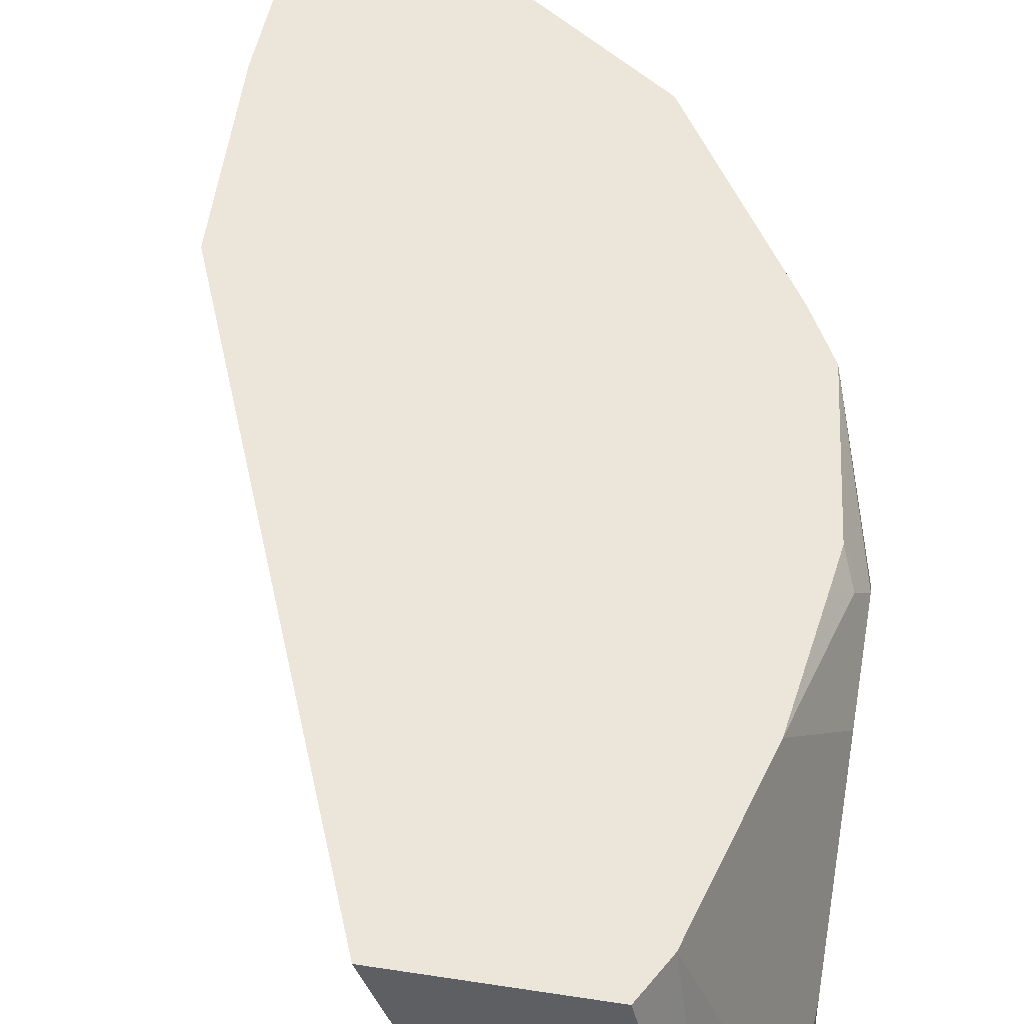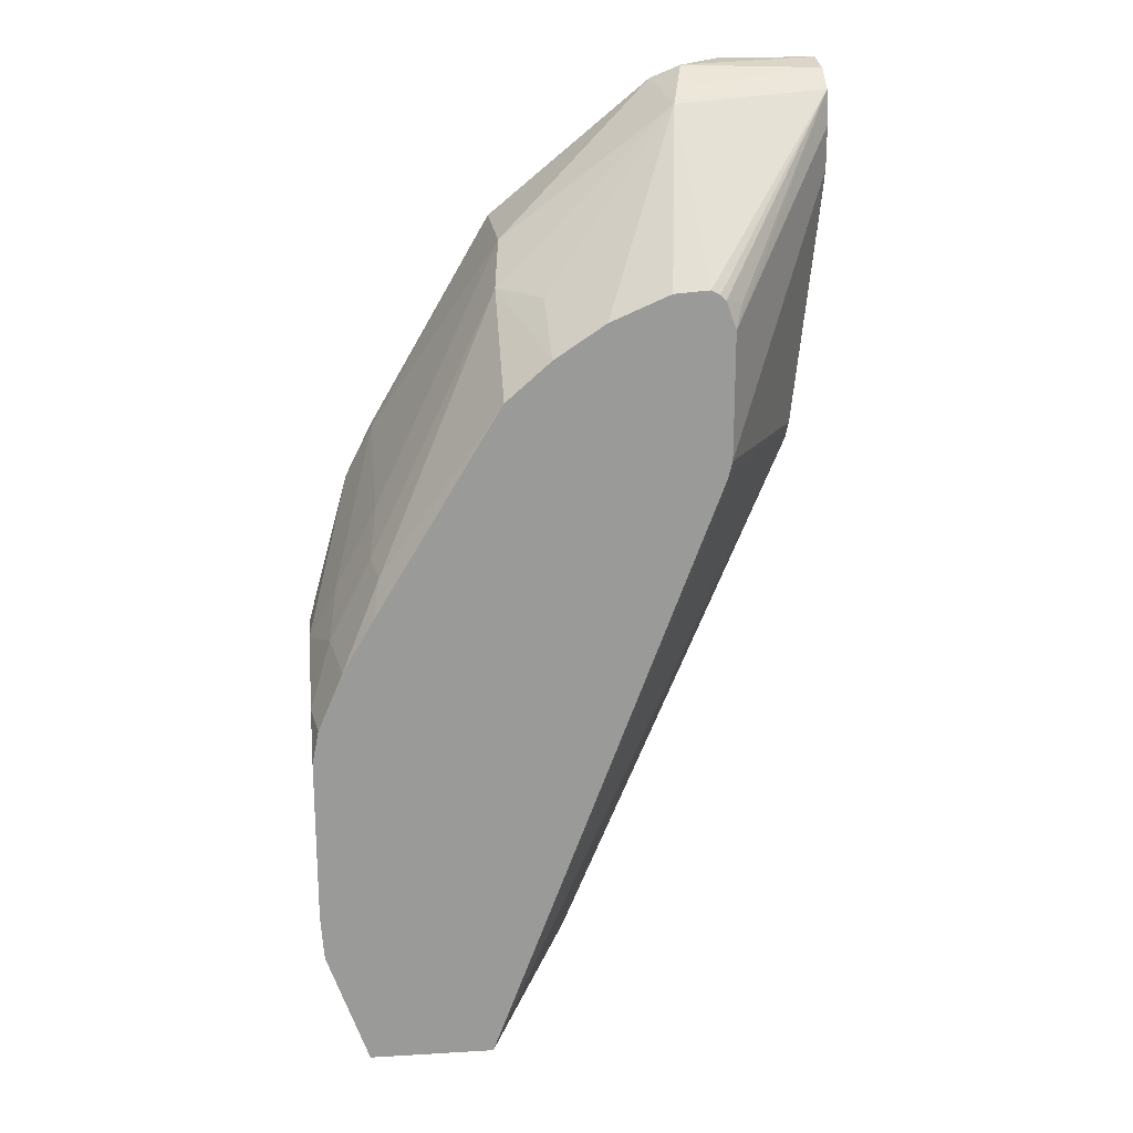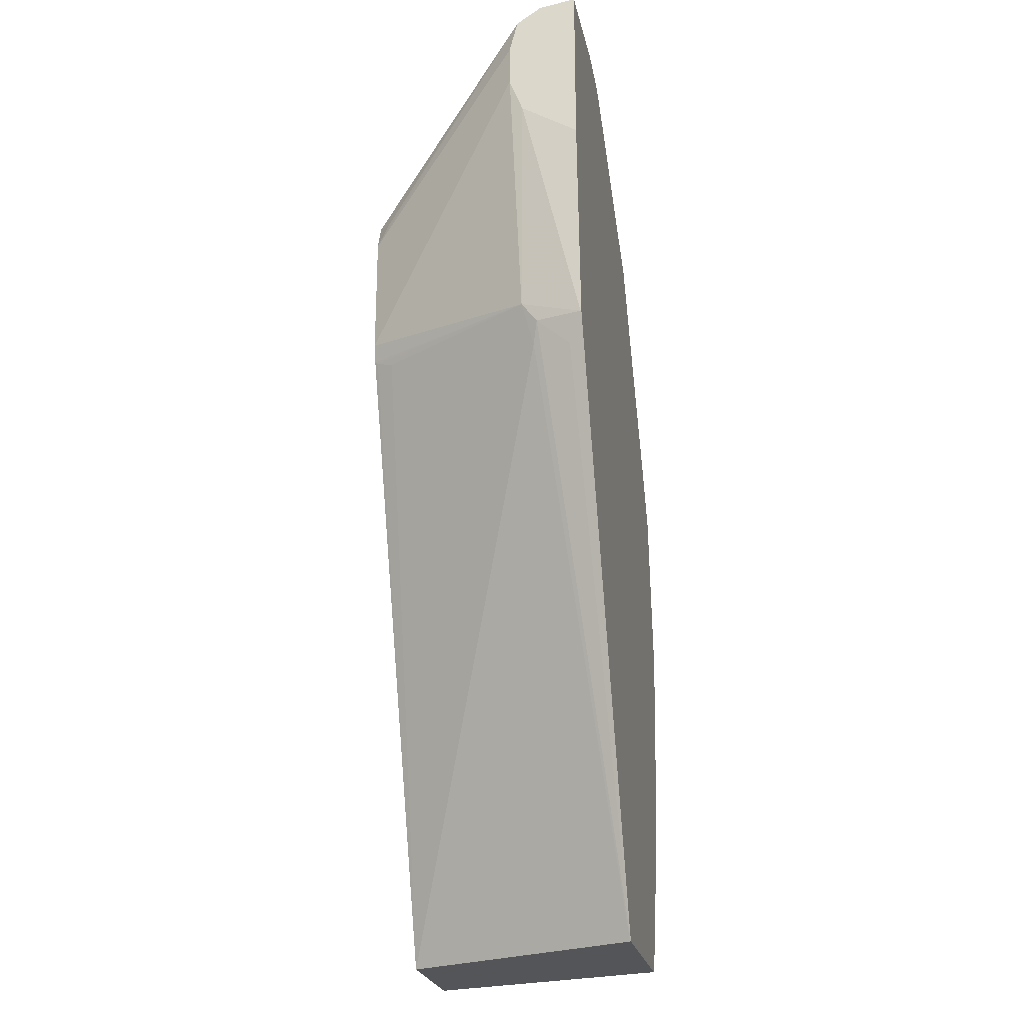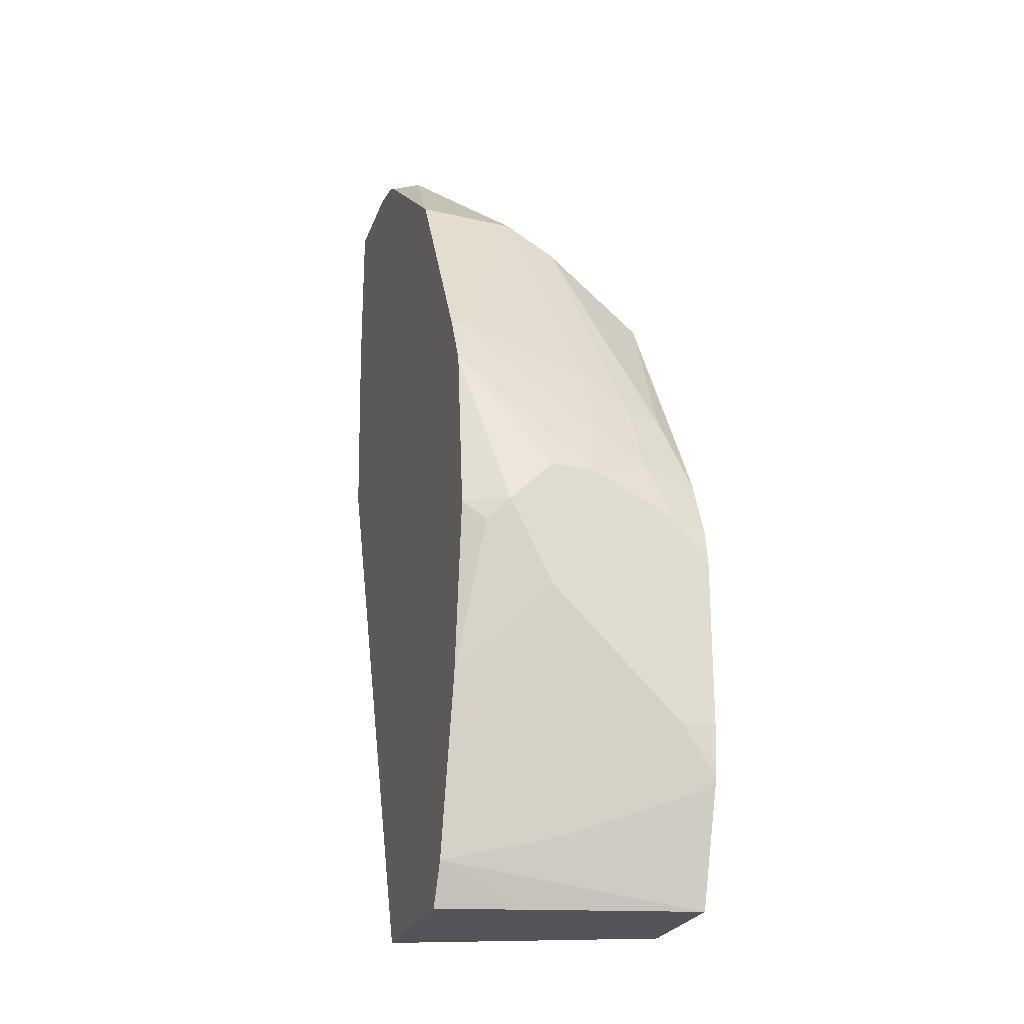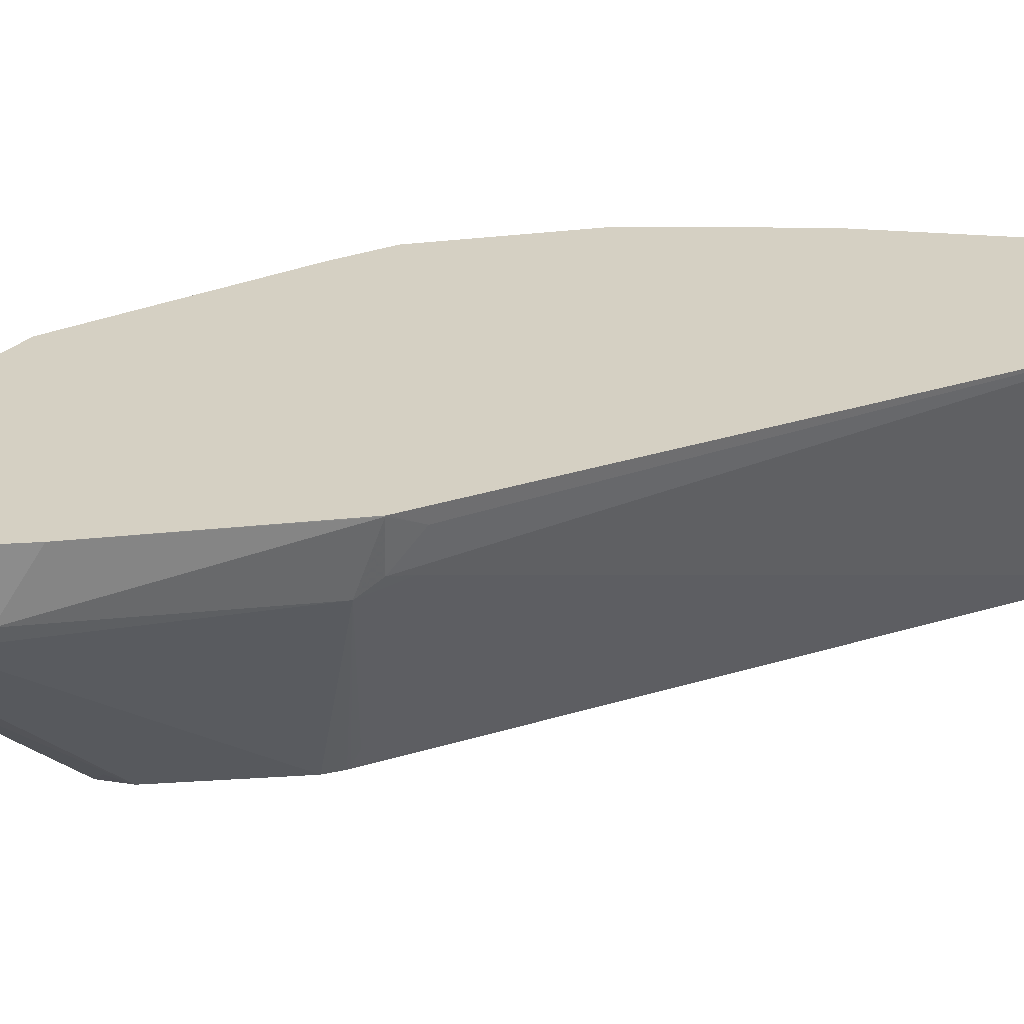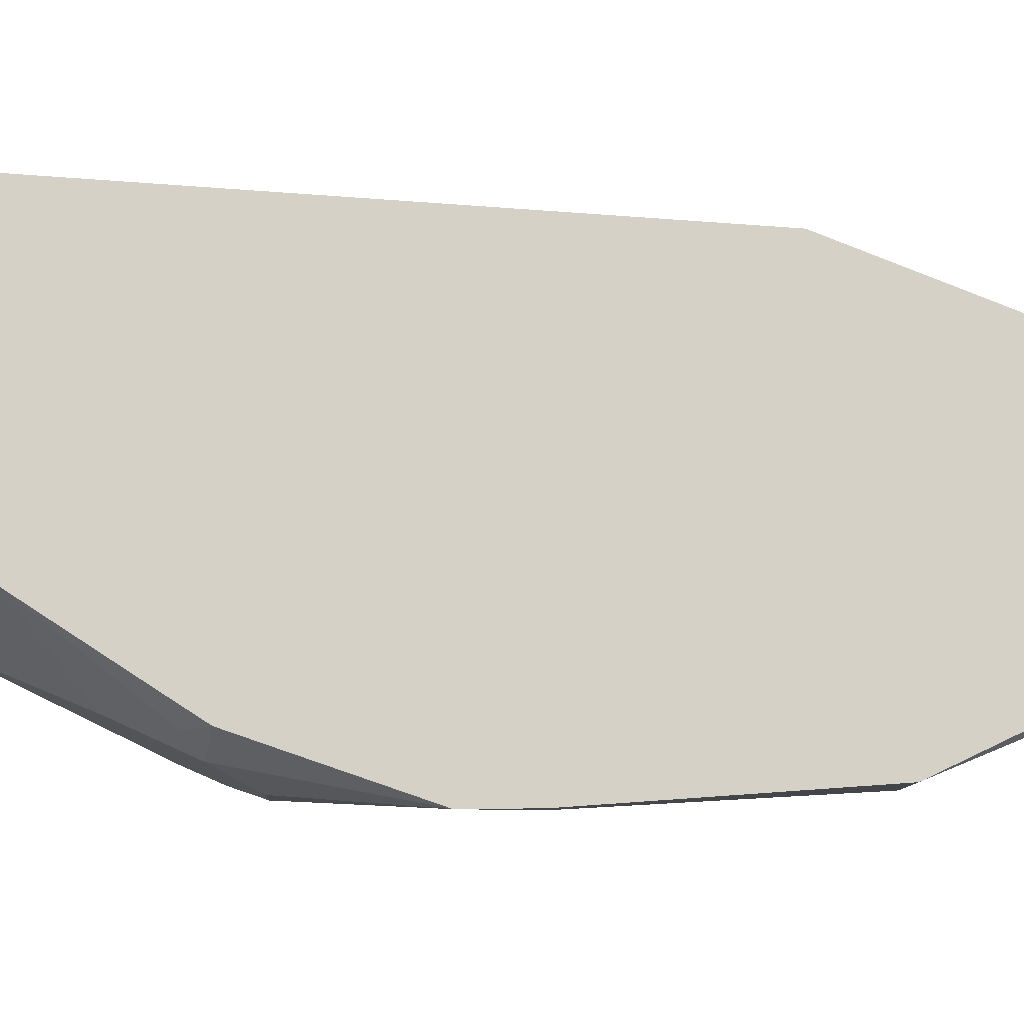
<metadata>
{"format":"obj","ext":"obj","renderer":"f3d","projection":"perspective","resolution":1024,"background":"white","views":[{"elev":46.7,"azim":10.0,"up":"+Z"},{"elev":21.2,"azim":174.0,"up":"+Y"},{"elev":-24.0,"azim":-78.2,"up":"+Y"},{"elev":-23.9,"azim":73.1,"up":"+Y"},{"elev":26.2,"azim":-96.0,"up":"+Z"},{"elev":79.3,"azim":116.0,"up":"+Z"}]}
</metadata>
<code>
v 0.325 0.1219 -0.2031
v 0.325 0.1219 -0.1828
v 0.325 0.1016 -0.2438
v 0.3149 0.1321 -0.2336
v 0.3115 0.149 -0.2099
v 0.2912 0.2099 -0.149
v 0.3047 0.1828 -0.1422
v 0.325 0.1016 -0.1625
v 0.3047 0.1828 -0.1418
v 0.325 0.08129 -0.2605
v 0.3217 0.09826 -0.2605
v 0.3095 0.1267 -0.2605
v 0.2946 0.1726 -0.2336
v 0.2912 0.1896 -0.2099
v 0.2912 0.2099 -0.1418
v 0.3043 0.1836 -0.1418
v 0.2302 0.3114 -0.1896
v 0.2316 0.3129 -0.1418
v 0.3183 0.1016 -0.149
v 0.3199 0.09144 -0.1524
v 0.3047 0.02035 -0.1418
v 0.325 0.06095 -0.1828
v 0.3147 0.1016 -0.1418
v 0.325 3.37e-06 -0.2605
v 0.2946 0.1524 -0.2605
v 0.2912 0.1693 -0.2505
v 0.2336 0.2945 -0.2133
v 0.149 0.3724 -0.1896
v 0.1557 0.3792 -0.1557
v 0.1524 0.3758 -0.1418
v 0.3122 0.08093 -0.1418
v 0.2842 -0.06131 -0.1418
v 0.2844 -0.06094 -0.1422
v 0.3199 -0.03045 -0.2539
v 0.325 3.37e-06 -0.2438
v 0.3237 -0.0203 -0.2605
v 0.2336 0.2539 -0.2605
v 0.212 0.2729 -0.2605
v 0.2133 0.2945 -0.2336
v 0.0742 0.3752 -0.1721
v 0.0742 0.3789 -0.1665
v 0.0742 0.3833 -0.1599
v 0.1354 0.3792 -0.1761
v 0.1422 0.386 -0.1625
v 0.1876 0.2891 -0.2605
v 0.1592 0.3014 -0.2605
v 0.159 0.3015 -0.2605
v 0.1421 0.3027 -0.2605
v 0.1422 0.3814 -0.1418
v 0.144 0.3806 -0.1418
v 0.2777 -0.07434 -0.1418
v 0.2844 -0.0811 -0.1828
v 0.3034 -0.0811 -0.2605
v 0.2996 -0.05075 -0.193
v 0.3232 -0.02386 -0.2605
v 0.0742 0.359 -0.1762
v 0.1379 0.3005 -0.2605
v 0.1352 0.2978 -0.2605
v 0.127 0.2945 -0.2539
v 0.1303 0.2844 -0.2605
v 0.0742 0.386 -0.1422
v 0.1219 0.386 -0.1422
v 0.1249 0.3852 -0.1418
v 0.2742 -0.0811 -0.1418
v 0.2424 -0.0811 -0.2605
v 0.0742 0.3387 -0.1762
v 0.1303 0.2234 -0.2605
v 0.0742 0.3857 -0.1418
v 0.1219 0.3857 -0.1418
v 0.1954 -0.0811 -0.1418
v 0.1956 -0.0811 -0.1424
v 0.09142 0.1929 -0.1676
v 0.08636 0.2133 -0.1727
v 0.1287 0.2099 -0.2505
v 0.1321 0.2133 -0.259
v 0.1325 0.2146 -0.2605
v 0.0742 0.3382 -0.1761
v 0.0742 0.304 -0.1418
v 0.08137 0.2027 -0.1418
v 0.08805 0.1896 -0.149
v 0.08636 0.2031 -0.1651
v 0.1956 -0.0811 -0.1422
v 0.08127 0.2031 -0.1422
v 0.0742 0.3215 -0.1696
v 0.0742 0.3041 -0.1419
v 0.08127 0.2031 -0.1418
f 35 55 36
f 38 45 39
f 34 54 53
f 40 56 66
f 40 66 77
f 40 77 84
f 34 53 55
f 40 84 85
f 40 48 57
f 40 78 68
f 40 68 61
f 40 61 42
f 40 42 41
f 40 57 58
f 40 58 59
f 34 55 35
f 40 59 60
f 40 85 78
f 33 54 34
f 28 42 43
f 32 53 54
f 40 60 56
f 27 37 38
f 27 38 39
f 27 39 28
f 28 40 41
f 28 41 42
f 28 43 44
f 28 44 29
f 32 54 33
f 28 39 45
f 28 46 47
f 28 47 48
f 28 48 40
f 29 44 49
f 29 49 50
f 29 50 30
f 32 51 52
f 32 52 53
f 28 45 46
f 42 61 44
f 73 75 74
f 44 61 62
f 70 79 80
f 70 80 81
f 70 81 72
f 70 72 82
f 71 82 72
f 72 81 73
f 73 76 75
f 73 81 83
f 73 83 84
f 73 84 77
f 83 85 84
f 78 85 83
f 78 83 86
f 79 86 83
f 79 83 80
f 80 83 81
f 26 37 27
f 67 76 73
f 66 73 77
f 66 67 73
f 65 75 76
f 44 62 49
f 49 62 63
f 51 64 52
f 52 64 70
f 52 70 82
f 52 82 71
f 52 71 65
f 52 65 53
f 42 44 43
f 56 60 67
f 58 60 59
f 61 68 69
f 61 69 62
f 62 69 63
f 65 71 72
f 65 72 73
f 65 73 74
f 65 74 75
f 56 67 66
f 25 37 26
f 1 10 3
f 21 35 22
f 6 14 17
f 6 17 18
f 6 18 15
f 7 16 9
f 8 19 20
f 8 20 21
f 8 21 22
f 8 9 19
f 9 16 15
f 9 15 18
f 9 18 30
f 9 30 50
f 9 50 49
f 9 49 63
f 9 63 69
f 9 69 68
f 9 68 78
f 6 16 7
f 9 78 86
f 6 15 16
f 4 14 5
f 24 35 36
f 1 2 8
f 1 8 22
f 1 22 35
f 1 35 24
f 1 24 10
f 1 3 4
f 1 5 6
f 1 6 7
f 1 7 9
f 1 9 2
f 2 9 8
f 3 10 11
f 3 11 12
f 3 12 4
f 4 12 13
f 4 13 14
f 5 14 6
f 9 86 79
f 1 4 5
f 9 70 64
f 10 25 12
f 10 12 11
f 12 25 26
f 12 26 13
f 13 27 17
f 13 17 14
f 13 26 27
f 17 27 28
f 17 28 29
f 17 29 18
f 18 29 30
f 19 23 20
f 20 31 21
f 21 32 33
f 21 33 34
f 21 34 35
f 9 79 70
f 10 37 25
f 10 38 37
f 20 23 31
f 10 46 45
f 10 45 38
f 9 51 32
f 9 32 21
f 9 64 51
f 9 31 23
f 9 23 19
f 10 24 36
f 10 36 55
f 10 55 53
f 9 21 31
f 10 65 76
f 10 76 67
f 10 67 60
f 10 60 58
f 10 58 57
f 10 57 48
f 10 48 47
f 10 53 65
f 10 47 46

</code>
